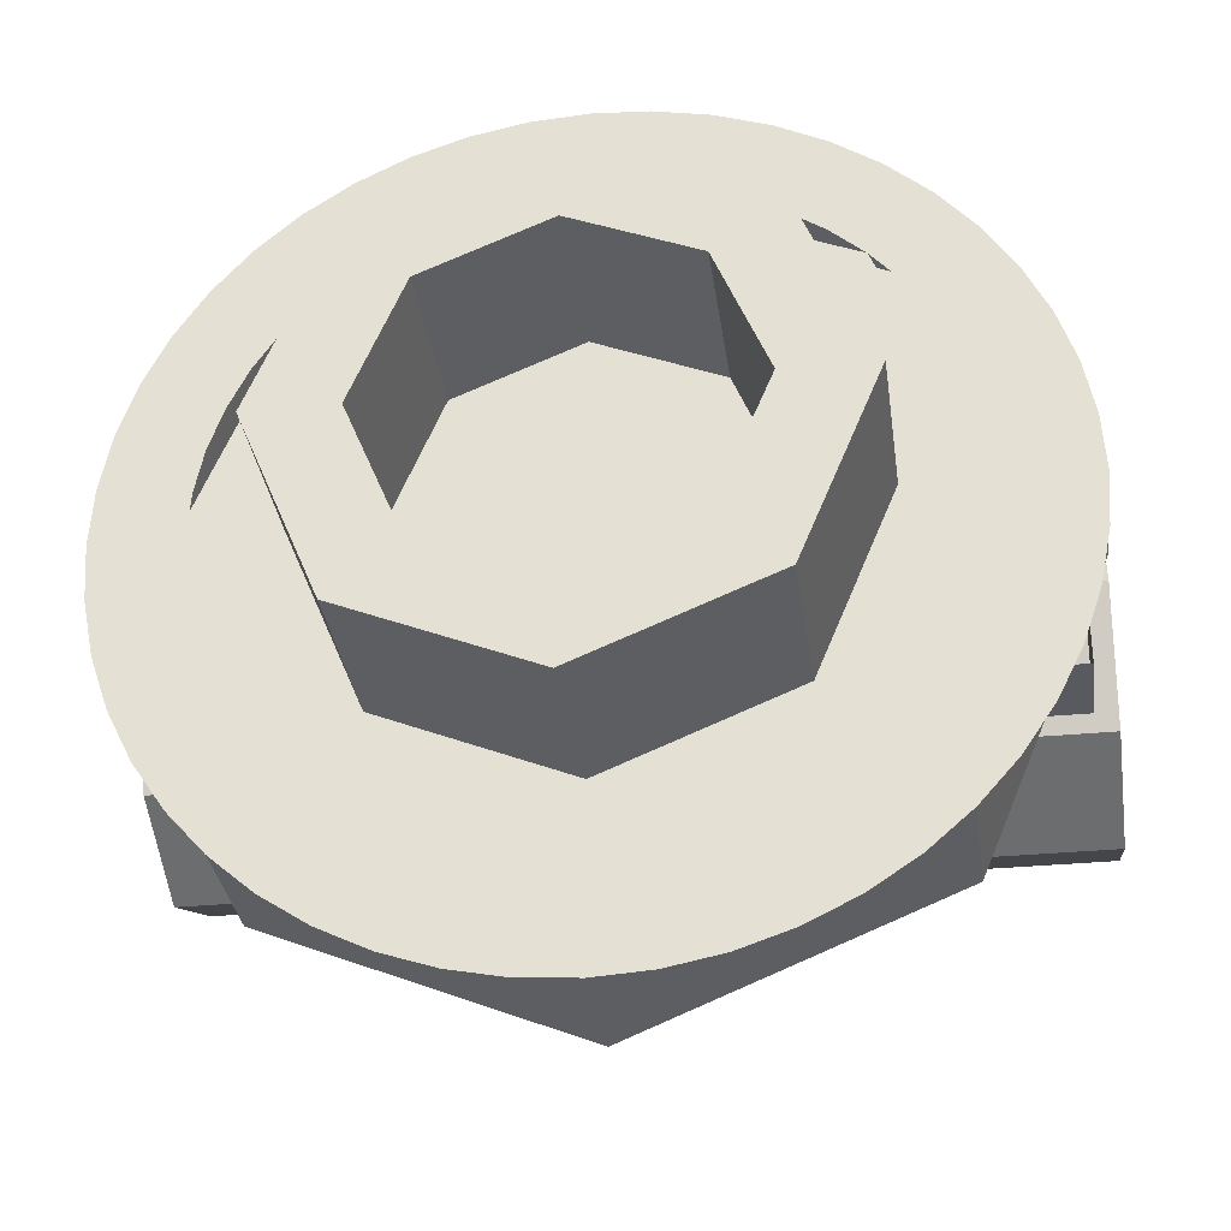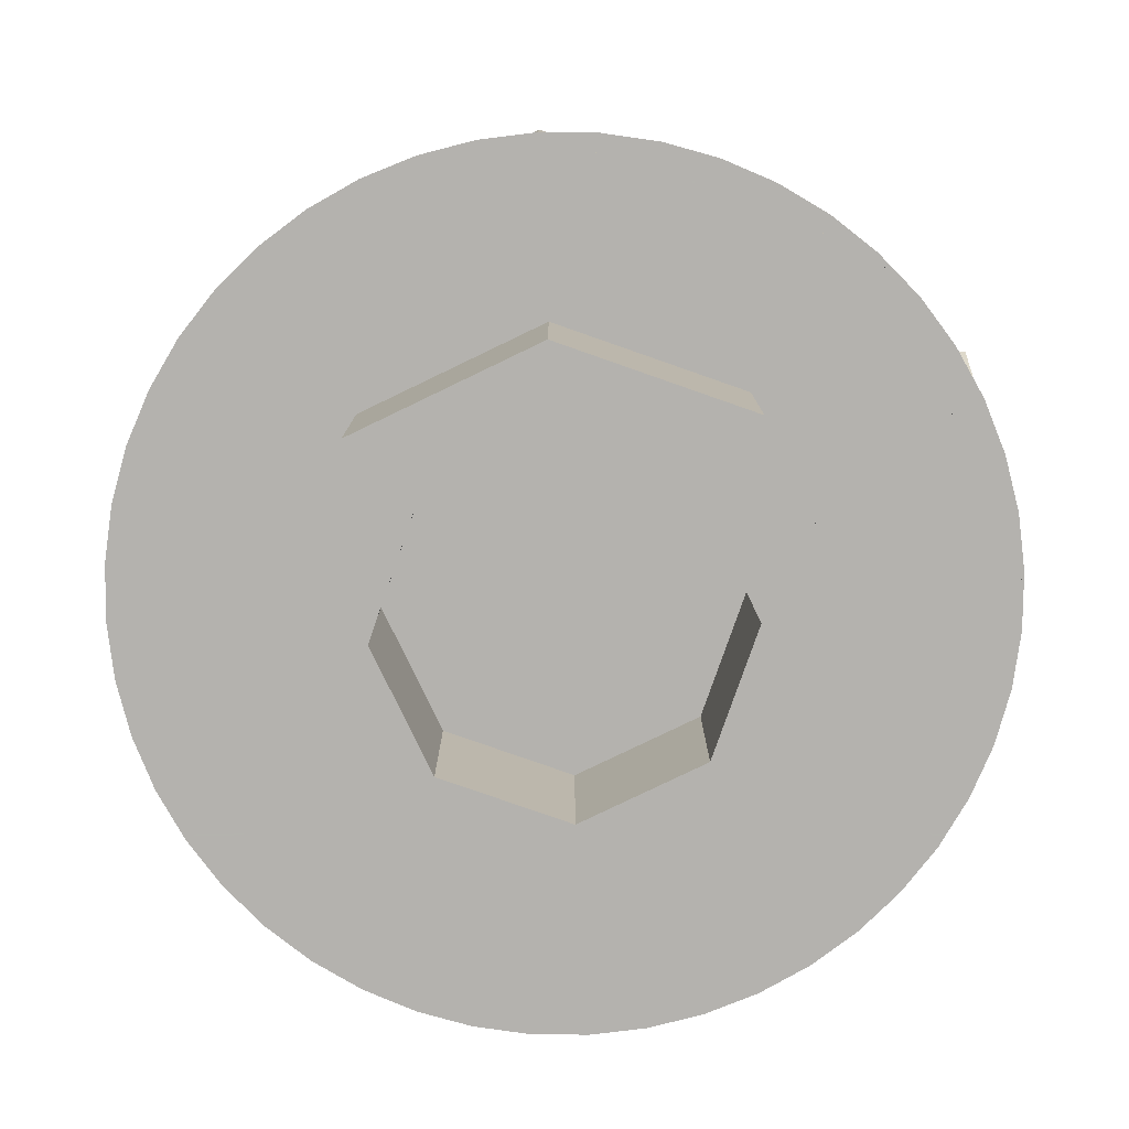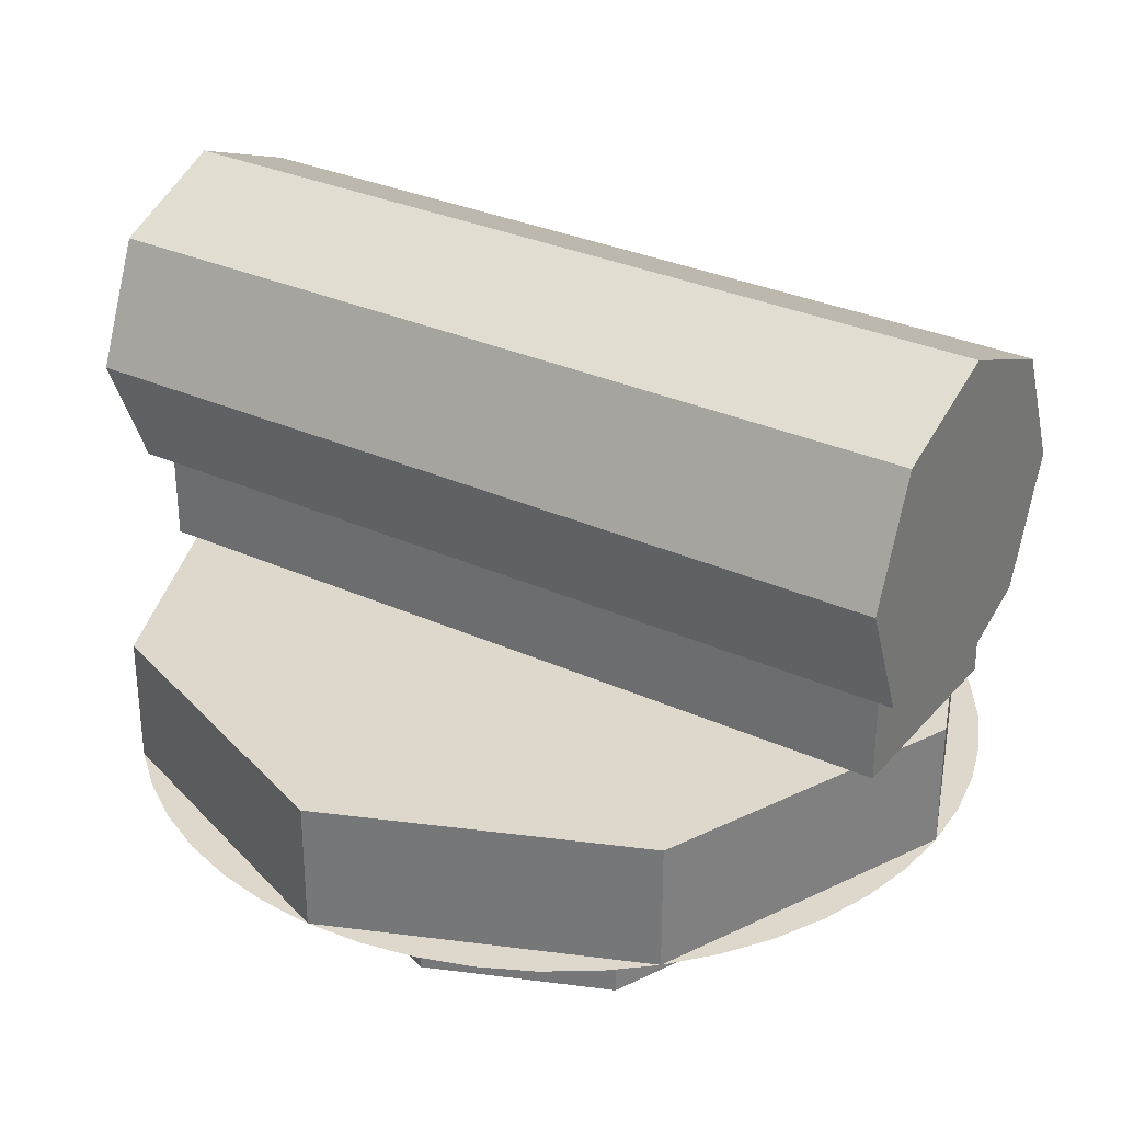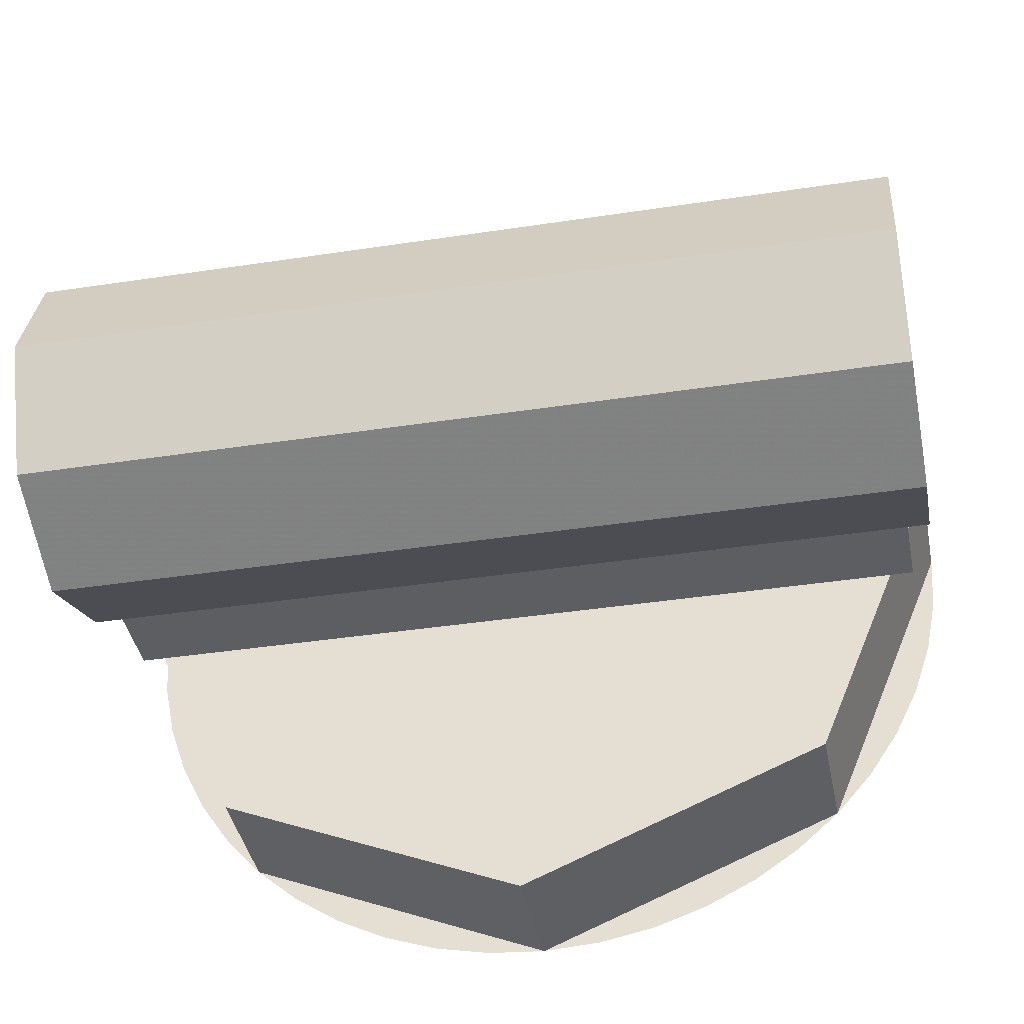
<metadata>
{"format":"obj","ext":"obj","renderer":"f3d","projection":"perspective","resolution":1024,"background":"white","views":[{"elev":-31.9,"azim":7.7,"up":"+Z"},{"elev":-79.8,"azim":-176.8,"up":"+Y"},{"elev":31.2,"azim":-147.1,"up":"+Y"},{"elev":-39.0,"azim":-169.1,"up":"+Z"}]}
</metadata>
<code>
v 0 0.15 0
v 0.5 0.15 0
v 0.3535 0.15 0.3535
v 0 0.15 0
v 0.3535 0.15 0.3535
v 0 0.15 0.5
v 0 0.15 0
v 0 0.15 0.5
v -0.3535 0.15 0.3535
v 0 0.15 0
v -0.3535 0.15 0.3535
v -0.5 0.15 0
v 0 0.15 0
v -0.5 0.15 0
v -0.3535 0.15 -0.3535
v 0 0.15 0
v -0.3535 0.15 -0.3535
v 0 0.15 -0.5
v 0 0.15 0
v 0 0.15 -0.5
v 0.3535 0.15 -0.3535
v 0 0.15 0
v 0.3535 0.15 -0.3535
v 0.5 0.15 0
v 0.3535 0.15 0.3535
v 0.5 0.15 0
v 0.5 0 0
v 0.3535 0 0.3535
v 0 0.15 0.5
v 0.3535 0.15 0.3535
v 0.3535 0 0.3535
v 0 0 0.5
v -0.3535 0.15 0.3535
v 0 0.15 0.5
v 0 0 0.5
v -0.3535 0 0.3535
v -0.5 0.15 0
v -0.3535 0.15 0.3535
v -0.3535 0 0.3535
v -0.5 0 0
v -0.3535 0.15 -0.3535
v -0.5 0.15 0
v -0.5 0 0
v -0.3535 0 -0.3535
v 0 0.15 -0.5
v -0.3535 0.15 -0.3535
v -0.3535 0 -0.3535
v 0 0 -0.5
v 0.3535 0.15 -0.3535
v 0 0.15 -0.5
v 0 0 -0.5
v 0.3535 0 -0.3535
v 0.5 0.15 0
v 0.3535 0.15 -0.3535
v 0.3535 0 -0.3535
v 0.5 0 0
v 0.5 0 0
v 0.4957 0 0.06525
v 0.3966 0 0.0522
v 0.4 0 0
v 0.4957 0 0.06525
v 0.4829 0 0.1294
v 0.3864 0 0.1035
v 0.3966 0 0.0522
v 0.4829 0 0.1294
v 0.462 0 0.1913
v 0.3696 0 0.1531
v 0.3864 0 0.1035
v 0.462 0 0.1913
v 0.433 0 0.25
v 0.3464 0 0.2
v 0.3696 0 0.1531
v 0.433 0 0.25
v 0.3967 0 0.3044
v 0.3174 0 0.2435
v 0.3464 0 0.2
v 0.3967 0 0.3044
v 0.3535 0 0.3535
v 0.2828 0 0.2828
v 0.3174 0 0.2435
v 0.3535 0 0.3535
v 0.3044 0 0.3967
v 0.2435 0 0.3174
v 0.2828 0 0.2828
v 0.3044 0 0.3967
v 0.25 0 0.433
v 0.2 0 0.3464
v 0.2435 0 0.3174
v 0.25 0 0.433
v 0.1913 0 0.462
v 0.1531 0 0.3696
v 0.2 0 0.3464
v 0.1913 0 0.462
v 0.1294 0 0.4829
v 0.1035 0 0.3864
v 0.1531 0 0.3696
v 0.1294 0 0.4829
v 0.06525 0 0.4957
v 0.0522 0 0.3966
v 0.1035 0 0.3864
v 0.06525 0 0.4957
v 0 0 0.5
v 0 0 0.4
v 0.0522 0 0.3966
v 0 0 0.5
v -0.06525 0 0.4957
v -0.0522 0 0.3966
v 0 0 0.4
v -0.06525 0 0.4957
v -0.1294 0 0.4829
v -0.1035 0 0.3864
v -0.0522 0 0.3966
v -0.1294 0 0.4829
v -0.1913 0 0.462
v -0.1531 0 0.3696
v -0.1035 0 0.3864
v -0.1913 0 0.462
v -0.25 0 0.433
v -0.2 0 0.3464
v -0.1531 0 0.3696
v -0.25 0 0.433
v -0.3044 0 0.3967
v -0.2435 0 0.3174
v -0.2 0 0.3464
v -0.3044 0 0.3967
v -0.3535 0 0.3535
v -0.2828 0 0.2828
v -0.2435 0 0.3174
v -0.3535 0 0.3535
v -0.3967 0 0.3044
v -0.3174 0 0.2435
v -0.2828 0 0.2828
v -0.3967 0 0.3044
v -0.433 0 0.25
v -0.3464 0 0.2
v -0.3174 0 0.2435
v -0.433 0 0.25
v -0.462 0 0.1913
v -0.3696 0 0.1531
v -0.3464 0 0.2
v -0.462 0 0.1913
v -0.4829 0 0.1294
v -0.3864 0 0.1035
v -0.3696 0 0.1531
v -0.4829 0 0.1294
v -0.4957 0 0.06525
v -0.3966 0 0.0522
v -0.3864 0 0.1035
v -0.4957 0 0.06525
v -0.5 0 0
v -0.4 0 0
v -0.3966 0 0.0522
v -0.5 0 0
v -0.4957 0 -0.06525
v -0.3966 0 -0.0522
v -0.4 0 0
v -0.4957 0 -0.06525
v -0.4829 0 -0.1294
v -0.3864 0 -0.1035
v -0.3966 0 -0.0522
v -0.4829 0 -0.1294
v -0.462 0 -0.1913
v -0.3696 0 -0.1531
v -0.3864 0 -0.1035
v -0.462 0 -0.1913
v -0.433 0 -0.25
v -0.3464 0 -0.2
v -0.3696 0 -0.1531
v -0.433 0 -0.25
v -0.3967 0 -0.3044
v -0.3174 0 -0.2435
v -0.3464 0 -0.2
v -0.3967 0 -0.3044
v -0.3535 0 -0.3535
v -0.2828 0 -0.2828
v -0.3174 0 -0.2435
v -0.3535 0 -0.3535
v -0.3044 0 -0.3967
v -0.2435 0 -0.3174
v -0.2828 0 -0.2828
v -0.3044 0 -0.3967
v -0.25 0 -0.433
v -0.2 0 -0.3464
v -0.2435 0 -0.3174
v -0.25 0 -0.433
v -0.1913 0 -0.462
v -0.1531 0 -0.3696
v -0.2 0 -0.3464
v -0.1913 0 -0.462
v -0.1294 0 -0.4829
v -0.1035 0 -0.3864
v -0.1531 0 -0.3696
v -0.1294 0 -0.4829
v -0.06525 0 -0.4957
v -0.0522 0 -0.3966
v -0.1035 0 -0.3864
v -0.06525 0 -0.4957
v 0 0 -0.5
v 0 0 -0.4
v -0.0522 0 -0.3966
v 0 0 -0.5
v 0.06525 0 -0.4957
v 0.0522 0 -0.3966
v 0 0 -0.4
v 0.06525 0 -0.4957
v 0.1294 0 -0.4829
v 0.1035 0 -0.3864
v 0.0522 0 -0.3966
v 0.1294 0 -0.4829
v 0.1913 0 -0.462
v 0.1531 0 -0.3696
v 0.1035 0 -0.3864
v 0.1913 0 -0.462
v 0.25 0 -0.433
v 0.2 0 -0.3464
v 0.1531 0 -0.3696
v 0.25 0 -0.433
v 0.3044 0 -0.3967
v 0.2435 0 -0.3174
v 0.2 0 -0.3464
v 0.3044 0 -0.3967
v 0.3535 0 -0.3535
v 0.2828 0 -0.2828
v 0.2435 0 -0.3174
v 0.3535 0 -0.3535
v 0.3967 0 -0.3044
v 0.3174 0 -0.2435
v 0.2828 0 -0.2828
v 0.3967 0 -0.3044
v 0.433 0 -0.25
v 0.3464 0 -0.2
v 0.3174 0 -0.2435
v 0.433 0 -0.25
v 0.462 0 -0.1913
v 0.3696 0 -0.1531
v 0.3464 0 -0.2
v 0.462 0 -0.1913
v 0.4829 0 -0.1294
v 0.3864 0 -0.1035
v 0.3696 0 -0.1531
v 0.4829 0 -0.1294
v 0.4957 0 -0.06525
v 0.3966 0 -0.0522
v 0.3864 0 -0.1035
v 0.4957 0 -0.06525
v 0.5 0 0
v 0.4 0 0
v 0.3966 0 -0.0522
v 0.4 0 0
v 0.2828 0 0.2828
v 0.2121 0 0.2121
v 0.3 0 0
v 0.2828 0 0.2828
v 0 0 0.4
v 0 0 0.3
v 0.2121 0 0.2121
v 0 0 0.4
v -0.2828 0 0.2828
v -0.2121 0 0.2121
v 0 0 0.3
v -0.2828 0 0.2828
v -0.4 0 0
v -0.3 0 0
v -0.2121 0 0.2121
v -0.4 0 0
v -0.2828 0 -0.2828
v -0.2121 0 -0.2121
v -0.3 0 0
v -0.2828 0 -0.2828
v 0 0 -0.4
v 0 0 -0.3
v -0.2121 0 -0.2121
v 0 0 -0.4
v 0.2828 0 -0.2828
v 0.2121 0 -0.2121
v 0 0 -0.3
v 0.2828 0 -0.2828
v 0.4 0 0
v 0.3 0 0
v 0.2121 0 -0.2121
v 0 0 0
v 0.2 0 0
v 0.1414 0 0.1414
v 0 0 0
v 0.1414 0 0.1414
v 0 0 0.2
v 0 0 0
v 0 0 0.2
v -0.1414 0 0.1414
v 0 0 0
v -0.1414 0 0.1414
v -0.2 0 0
v 0 0 0
v -0.2 0 0
v -0.1414 0 -0.1414
v 0 0 0
v -0.1414 0 -0.1414
v 0 0 -0.2
v 0 0 0
v 0 0 -0.2
v 0.1414 0 -0.1414
v 0 0 0
v 0.1414 0 -0.1414
v 0.2 0 0
v 0.1414 -0.2 0.1414
v 0.2 -0.2 0
v 0.2 0 0
v 0.1414 0 0.1414
v 0 -0.2 0.2
v 0.1414 -0.2 0.1414
v 0.1414 0 0.1414
v 0 0 0.2
v -0.1414 -0.2 0.1414
v 0 -0.2 0.2
v 0 0 0.2
v -0.1414 0 0.1414
v -0.2 -0.2 0
v -0.1414 -0.2 0.1414
v -0.1414 0 0.1414
v -0.2 0 0
v -0.1414 -0.2 -0.1414
v -0.2 -0.2 0
v -0.2 0 0
v -0.1414 0 -0.1414
v 0 -0.2 -0.2
v -0.1414 -0.2 -0.1414
v -0.1414 0 -0.1414
v 0 0 -0.2
v 0.1414 -0.2 -0.1414
v 0 -0.2 -0.2
v 0 0 -0.2
v 0.1414 0 -0.1414
v 0.2 -0.2 0
v 0.1414 -0.2 -0.1414
v 0.1414 0 -0.1414
v 0.2 0 0
v 0.2121 -0.2 0.2121
v 0.3 -0.2 0
v 0.3 0 0
v 0.2121 0 0.2121
v 0 -0.2 0.3
v 0.2121 -0.2 0.2121
v 0.2121 0 0.2121
v 0 0 0.3
v -0.2121 -0.2 0.2121
v 0 -0.2 0.3
v 0 0 0.3
v -0.2121 0 0.2121
v -0.3 -0.2 0
v -0.2121 -0.2 0.2121
v -0.2121 0 0.2121
v -0.3 0 0
v -0.2121 -0.2 -0.2121
v -0.3 -0.2 0
v -0.3 0 0
v -0.2121 0 -0.2121
v 0 -0.2 -0.3
v -0.2121 -0.2 -0.2121
v -0.2121 0 -0.2121
v 0 0 -0.3
v 0.2121 -0.2 -0.2121
v 0 -0.2 -0.3
v 0 0 -0.3
v 0.2121 0 -0.2121
v 0.3 -0.2 0
v 0.2121 -0.2 -0.2121
v 0.2121 0 -0.2121
v 0.3 0 0
v 0.3 -0.2 0
v 0.2121 -0.2 0.2121
v 0.1414 -0.2 0.1414
v 0.2 -0.2 0
v 0.2121 -0.2 0.2121
v 0 -0.2 0.3
v 0 -0.2 0.2
v 0.1414 -0.2 0.1414
v 0 -0.2 0.3
v -0.2121 -0.2 0.2121
v -0.1414 -0.2 0.1414
v 0 -0.2 0.2
v -0.2121 -0.2 0.2121
v -0.3 -0.2 0
v -0.2 -0.2 0
v -0.1414 -0.2 0.1414
v -0.3 -0.2 0
v -0.2121 -0.2 -0.2121
v -0.1414 -0.2 -0.1414
v -0.2 -0.2 0
v -0.2121 -0.2 -0.2121
v 0 -0.2 -0.3
v 0 -0.2 -0.2
v -0.1414 -0.2 -0.1414
v 0 -0.2 -0.3
v 0.2121 -0.2 -0.2121
v 0.1414 -0.2 -0.1414
v 0 -0.2 -0.2
v 0.2121 -0.2 -0.2121
v 0.3 -0.2 0
v 0.2 -0.2 0
v 0.1414 -0.2 -0.1414
v -0.5 0.4 0
v -0.5 0.2 0
v -0.5 0.2586 0.1414
v -0.5 0.4 0
v -0.5 0.2586 0.1414
v -0.5 0.4 0.2
v -0.5 0.4 0
v -0.5 0.4 0.2
v -0.5 0.5414 0.1414
v -0.5 0.4 0
v -0.5 0.5414 0.1414
v -0.5 0.6 0
v -0.5 0.4 0
v -0.5 0.6 0
v -0.5 0.5414 -0.1414
v -0.5 0.4 0
v -0.5 0.5414 -0.1414
v -0.5 0.4 -0.2
v -0.5 0.4 0
v -0.5 0.4 -0.2
v -0.5 0.2586 -0.1414
v -0.5 0.4 0
v -0.5 0.2586 -0.1414
v -0.5 0.2 0
v -0.5 0.2586 0.1414
v -0.5 0.2 0
v 0.5 0.2 0
v 0.5 0.2586 0.1414
v -0.5 0.4 0.2
v -0.5 0.2586 0.1414
v 0.5 0.2586 0.1414
v 0.5 0.4 0.2
v -0.5 0.5414 0.1414
v -0.5 0.4 0.2
v 0.5 0.4 0.2
v 0.5 0.5414 0.1414
v -0.5 0.6 0
v -0.5 0.5414 0.1414
v 0.5 0.5414 0.1414
v 0.5 0.6 0
v -0.5 0.5414 -0.1414
v -0.5 0.6 0
v 0.5 0.6 0
v 0.5 0.5414 -0.1414
v -0.5 0.4 -0.2
v -0.5 0.5414 -0.1414
v 0.5 0.5414 -0.1414
v 0.5 0.4 -0.2
v -0.5 0.2586 -0.1414
v -0.5 0.4 -0.2
v 0.5 0.4 -0.2
v 0.5 0.2586 -0.1414
v -0.5 0.2 0
v -0.5 0.2586 -0.1414
v 0.5 0.2586 -0.1414
v 0.5 0.2 0
v 0.5 0.4 0
v 0.5 0.2 0
v 0.5 0.2586 -0.1414
v 0.5 0.4 0
v 0.5 0.2586 -0.1414
v 0.5 0.4 -0.2
v 0.5 0.4 0
v 0.5 0.4 -0.2
v 0.5 0.5414 -0.1414
v 0.5 0.4 0
v 0.5 0.5414 -0.1414
v 0.5 0.6 0
v 0.5 0.4 0
v 0.5 0.6 0
v 0.5 0.5414 0.1414
v 0.5 0.4 0
v 0.5 0.5414 0.1414
v 0.5 0.4 0.2
v 0.5 0.4 0
v 0.5 0.4 0.2
v 0.5 0.2586 0.1414
v 0.5 0.4 0
v 0.5 0.2586 0.1414
v 0.5 0.2 0
v -0.475 0.2476 0.125
v -0.475 0.15 0.125
v 0.475 0.15 0.125
v 0.475 0.2476 0.125
v -0.475 0.2476 -0.125
v -0.475 0.15 -0.125
v -0.475 0.15 0.125
v -0.475 0.2476 0.125
v 0.475 0.2476 -0.125
v 0.475 0.15 -0.125
v -0.475 0.15 -0.125
v -0.475 0.2476 -0.125
v 0.475 0.2476 0.125
v 0.475 0.15 0.125
v 0.475 0.15 -0.125
v 0.475 0.2476 -0.125
g mesh1091824
f 1 3 2
f 4 6 5
f 7 9 8
f 10 12 11
f 13 15 14
f 16 18 17
f 19 21 20
f 22 24 23
g mesh1091826
f 25 27 26
f 27 25 28
f 29 31 30
f 31 29 32
f 33 35 34
f 35 33 36
f 37 39 38
f 39 37 40
f 41 43 42
f 43 41 44
f 45 47 46
f 47 45 48
f 49 51 50
f 51 49 52
f 53 55 54
f 55 53 56
g mesh1091829
f 57 58 59
f 59 60 57
f 61 62 63
f 63 64 61
f 65 66 67
f 67 68 65
f 69 70 71
f 71 72 69
f 73 74 75
f 75 76 73
f 77 78 79
f 79 80 77
f 81 82 83
f 83 84 81
f 85 86 87
f 87 88 85
f 89 90 91
f 91 92 89
f 93 94 95
f 95 96 93
f 97 98 99
f 99 100 97
f 101 102 103
f 103 104 101
f 105 106 107
f 107 108 105
f 109 110 111
f 111 112 109
f 113 114 115
f 115 116 113
f 117 118 119
f 119 120 117
f 121 122 123
f 123 124 121
f 125 126 127
f 127 128 125
f 129 130 131
f 131 132 129
f 133 134 135
f 135 136 133
f 137 138 139
f 139 140 137
f 141 142 143
f 143 144 141
f 145 146 147
f 147 148 145
f 149 150 151
f 151 152 149
f 153 154 155
f 155 156 153
f 157 158 159
f 159 160 157
f 161 162 163
f 163 164 161
f 165 166 167
f 167 168 165
f 169 170 171
f 171 172 169
f 173 174 175
f 175 176 173
f 177 178 179
f 179 180 177
f 181 182 183
f 183 184 181
f 185 186 187
f 187 188 185
f 189 190 191
f 191 192 189
f 193 194 195
f 195 196 193
f 197 198 199
f 199 200 197
f 201 202 203
f 203 204 201
f 205 206 207
f 207 208 205
f 209 210 211
f 211 212 209
f 213 214 215
f 215 216 213
f 217 218 219
f 219 220 217
f 221 222 223
f 223 224 221
f 225 226 227
f 227 228 225
f 229 230 231
f 231 232 229
f 233 234 235
f 235 236 233
f 237 238 239
f 239 240 237
f 241 242 243
f 243 244 241
f 245 246 247
f 247 248 245
g mesh1091831
f 249 250 251
f 251 252 249
f 253 254 255
f 255 256 253
f 257 258 259
f 259 260 257
f 261 262 263
f 263 264 261
f 265 266 267
f 267 268 265
f 269 270 271
f 271 272 269
f 273 274 275
f 275 276 273
f 277 278 279
f 279 280 277
g mesh1091833
f 281 282 283
f 284 285 286
f 287 288 289
f 290 291 292
f 293 294 295
f 296 297 298
f 299 300 301
f 302 303 304
g mesh1091840
f 305 307 306
f 307 305 308
f 309 311 310
f 311 309 312
f 313 315 314
f 315 313 316
f 317 319 318
f 319 317 320
f 321 323 322
f 323 321 324
f 325 327 326
f 327 325 328
f 329 331 330
f 331 329 332
f 333 335 334
f 335 333 336
g mesh1091842
f 337 338 339
f 339 340 337
f 341 342 343
f 343 344 341
f 345 346 347
f 347 348 345
f 349 350 351
f 351 352 349
f 353 354 355
f 355 356 353
f 357 358 359
f 359 360 357
f 361 362 363
f 363 364 361
f 365 366 367
f 367 368 365
g mesh1091844
f 369 370 371
f 371 372 369
f 373 374 375
f 375 376 373
f 377 378 379
f 379 380 377
f 381 382 383
f 383 384 381
f 385 386 387
f 387 388 385
f 389 390 391
f 391 392 389
f 393 394 395
f 395 396 393
f 397 398 399
f 399 400 397
g mesh1091850
f 401 402 403
f 404 405 406
f 407 408 409
f 410 411 412
f 413 414 415
f 416 417 418
f 419 420 421
f 422 423 424
g mesh1091852
f 425 426 427
f 427 428 425
f 429 430 431
f 431 432 429
f 433 434 435
f 435 436 433
f 437 438 439
f 439 440 437
f 441 442 443
f 443 444 441
f 445 446 447
f 447 448 445
f 449 450 451
f 451 452 449
f 453 454 455
f 455 456 453
g mesh1091855
f 457 458 459
f 460 461 462
f 463 464 465
f 466 467 468
f 469 470 471
f 472 473 474
f 475 476 477
f 478 479 480
g mesh1091857
f 481 482 483
f 483 484 481
f 485 486 487
f 487 488 485
f 489 490 491
f 491 492 489
f 493 494 495
f 495 496 493

</code>
